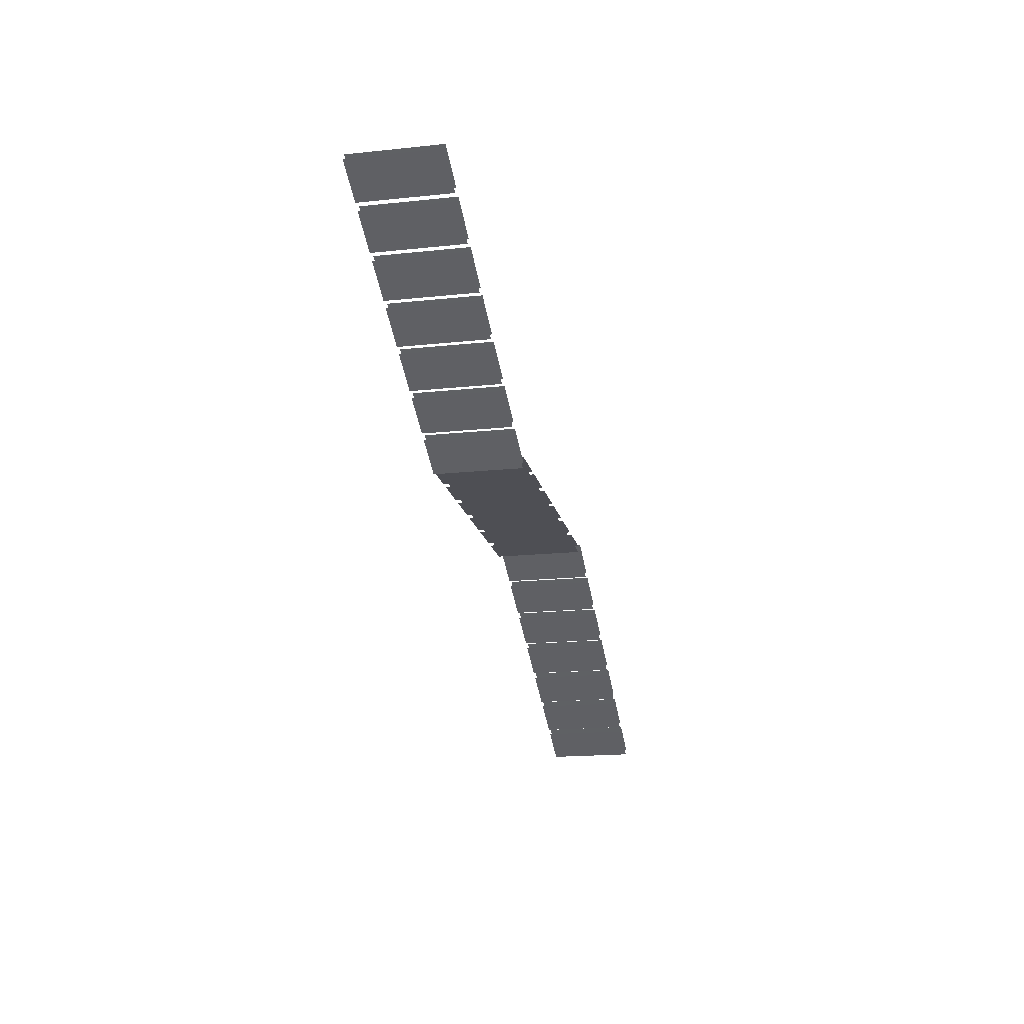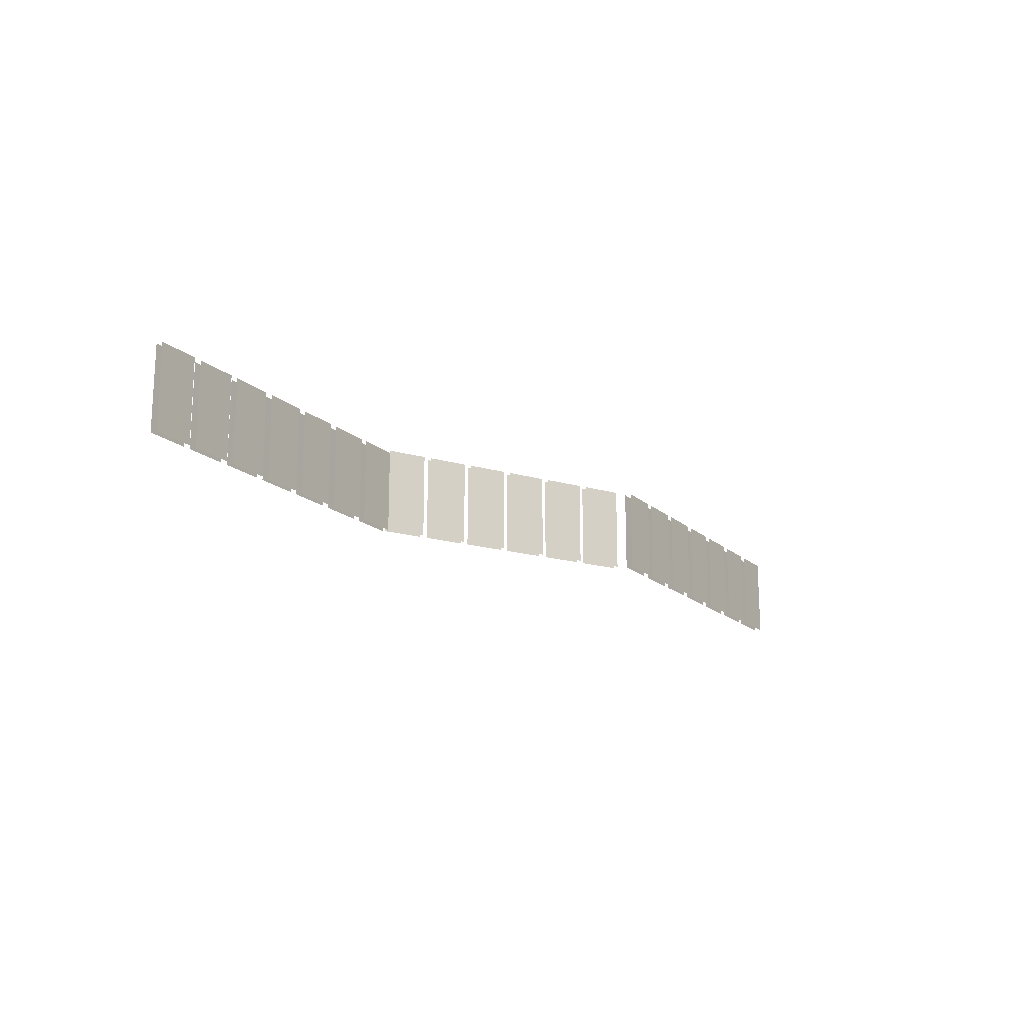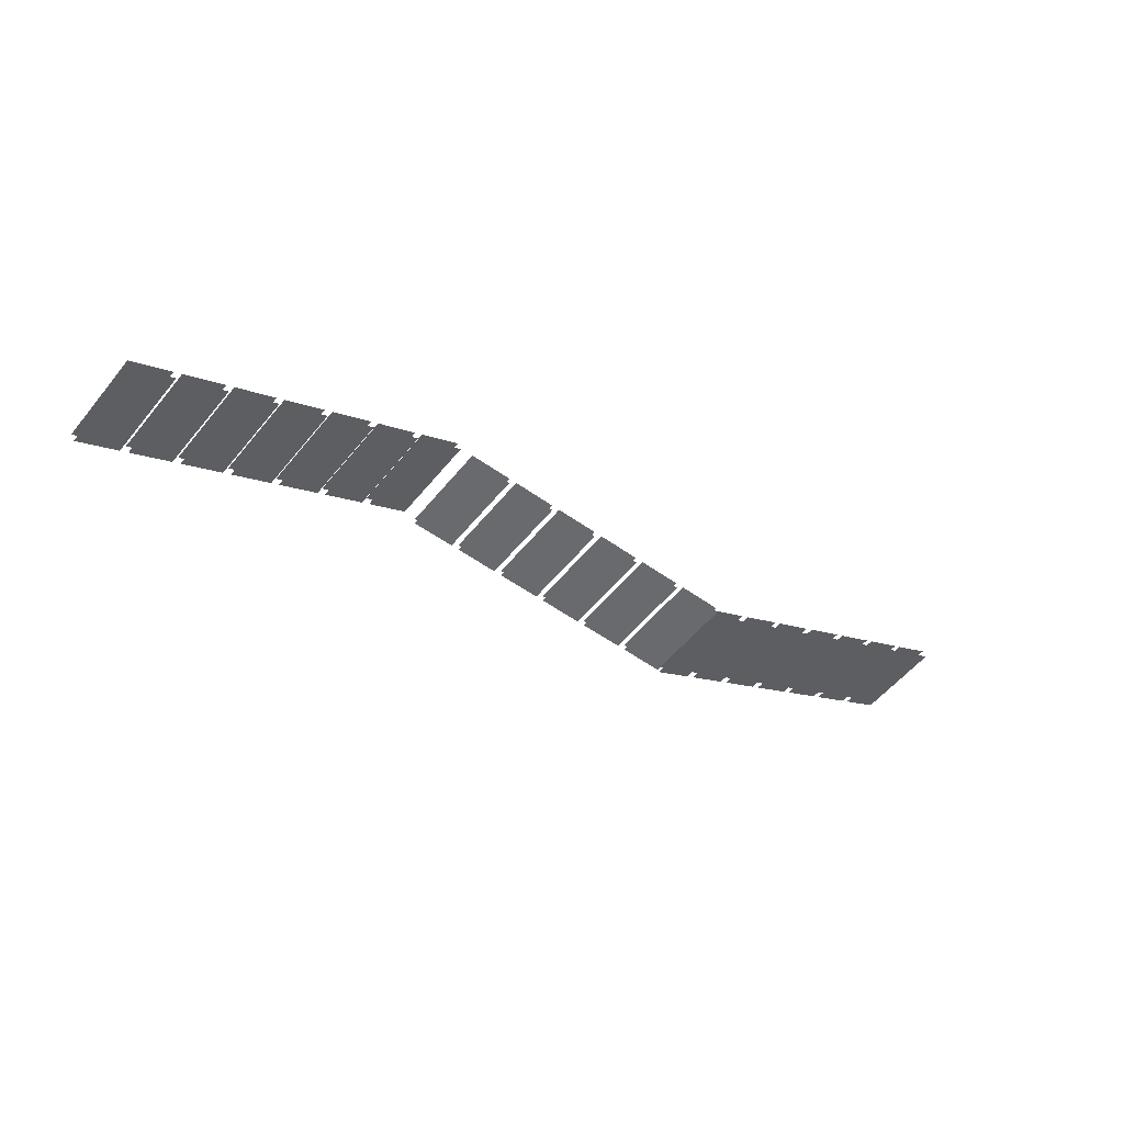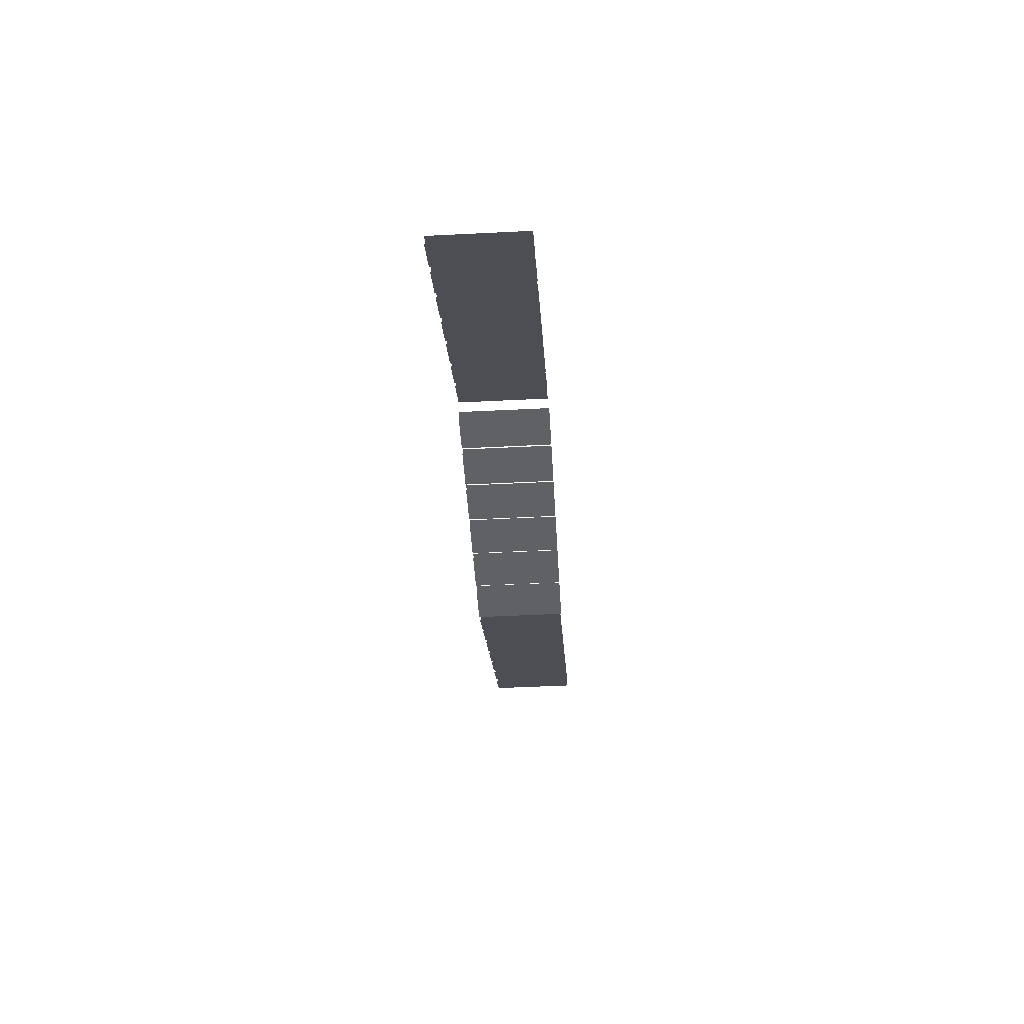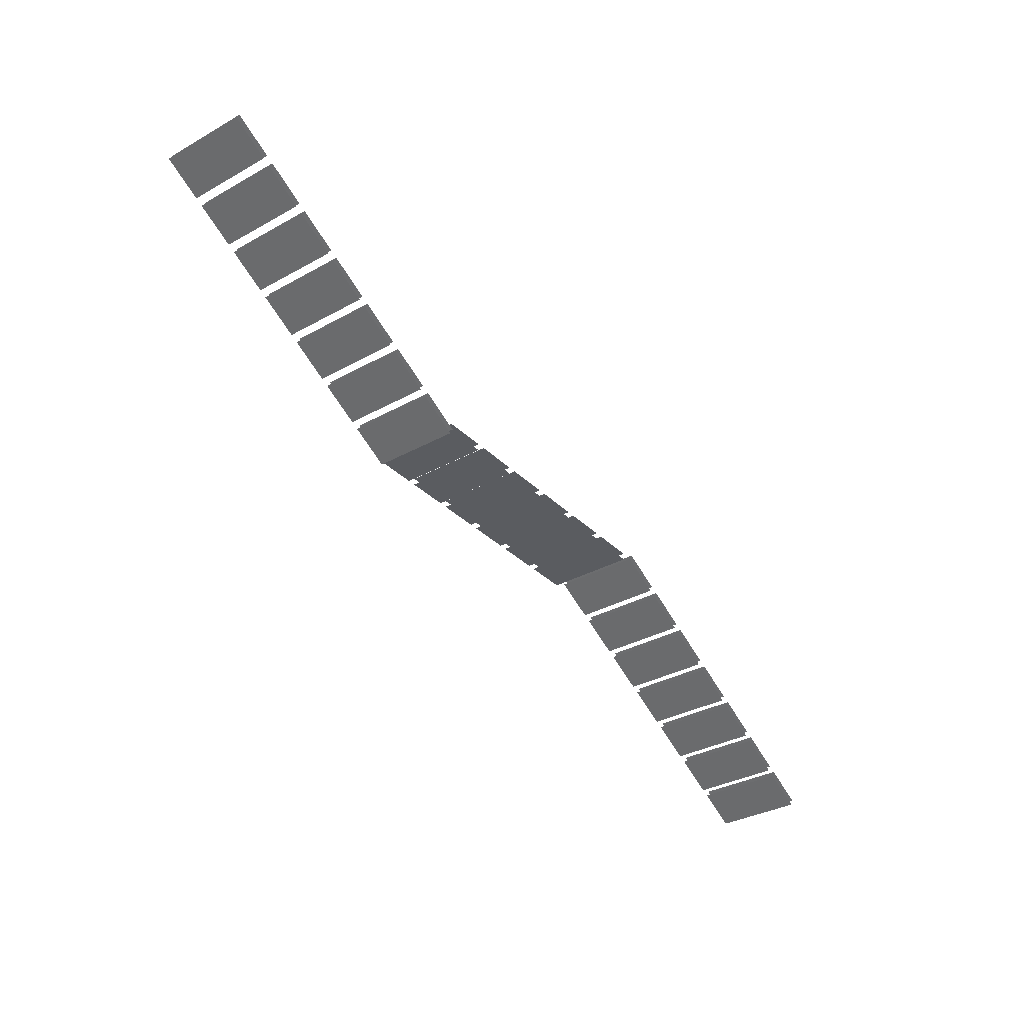
<metadata>
{"format":"obj","ext":"obj","renderer":"f3d","projection":"perspective","resolution":1024,"background":"white","views":[{"elev":-17.1,"azim":102.2,"up":"+Y"},{"elev":-17.7,"azim":151.3,"up":"+Z"},{"elev":-53.7,"azim":-38.0,"up":"+Y"},{"elev":-46.8,"azim":-86.7,"up":"+Y"},{"elev":-32.9,"azim":127.7,"up":"+Y"}]}
</metadata>
<code>
g Combined_M_Cmn_ami01_Prefab_Mesh
v 37.33 85.33 131.4
v 30.8 81.64 138.8
v 30.8 81.64 131.4
v 37.33 85.33 138.8
v 30.8 81.64 138.8
v 37.33 85.33 146.3
v 30.8 81.64 146.3
v 37.33 85.33 138.8
v 29.55 80.94 131.4
v 23.02 77.25 138.8
v 23.02 77.25 131.4
v 29.55 80.94 138.8
v 23.02 77.25 138.8
v 29.55 80.94 146.3
v 23.02 77.25 146.3
v 29.55 80.94 138.8
v 21.78 76.55 131.4
v 15.25 72.86 138.8
v 15.25 72.86 131.4
v 21.78 76.55 138.8
v 15.25 72.86 138.8
v 21.78 76.55 146.3
v 15.25 72.86 146.3
v 21.78 76.55 138.8
v 14.01 72.16 131.4
v 7.48 68.47 138.8
v 7.48 68.47 131.4
v 14.01 72.16 138.8
v 7.48 68.47 138.8
v 14.01 72.16 146.3
v 7.48 68.47 146.3
v 14.01 72.16 138.8
v 6.238 67.77 131.4
v -0.2922 64.08 138.8
v -0.2922 64.08 131.4
v 6.238 67.77 138.8
v -0.2922 64.08 138.8
v 6.238 67.77 146.3
v -0.2922 64.08 146.3
v 6.238 67.77 138.8
v -9.306 58.99 131.4
v -15.84 55.3 138.8
v -15.84 55.3 131.4
v -9.306 58.99 138.8
v -15.84 55.3 138.8
v -9.306 58.99 146.3
v -15.84 55.3 146.3
v -9.306 58.99 138.8
v 37.94 84.29 131.4
v 31.41 80.6 131.4
v 31.41 80.6 138.8
v 37.94 84.29 138.8
v 31.41 80.6 138.8
v 31.41 80.6 146.3
v 37.94 84.29 146.3
v 37.94 84.29 138.8
v 30.17 79.9 131.4
v 23.64 76.21 131.4
v 23.64 76.21 138.8
v 30.17 79.9 138.8
v 23.64 76.21 138.8
v 23.64 76.21 146.3
v 30.17 79.9 146.3
v 30.17 79.9 138.8
v 22.4 75.51 131.4
v 15.87 71.82 131.4
v 15.87 71.82 138.8
v 22.4 75.51 138.8
v 15.87 71.82 138.8
v 15.87 71.82 146.3
v 22.4 75.51 146.3
v 22.4 75.51 138.8
v 14.62 71.12 131.4
v 8.093 67.43 131.4
v 8.093 67.43 138.8
v 14.62 71.12 138.8
v 8.093 67.43 138.8
v 8.093 67.43 146.3
v 14.62 71.12 146.3
v 14.62 71.12 138.8
v 6.851 66.73 131.4
v 0.3208 63.04 131.4
v 0.3208 63.04 138.8
v 6.851 66.73 138.8
v 0.3208 63.04 138.8
v 0.3208 63.04 146.3
v 6.851 66.73 146.3
v 6.851 66.73 138.8
v -8.693 57.95 131.4
v -15.22 54.26 131.4
v -15.22 54.26 138.8
v -8.693 57.95 138.8
v -15.22 54.26 138.8
v -15.22 54.26 146.3
v -8.693 57.95 146.3
v -8.693 57.95 138.8
v -0.9209 62.34 131.4
v -7.451 58.65 131.4
v -7.451 58.65 138.8
v -0.9209 62.34 138.8
v -7.451 58.65 138.8
v -7.451 58.65 146.3
v -0.9209 62.34 146.3
v -0.9209 62.34 138.8
v -1.534 63.38 131.4
v -8.064 59.69 138.8
v -8.064 59.69 131.4
v -1.534 63.38 138.8
v -8.064 59.69 138.8
v -1.534 63.38 146.3
v -8.064 59.69 146.3
v -1.534 63.38 138.8
v -67.82 56.14 131.4
v -74.35 52.46 138.8
v -74.35 52.46 131.4
v -67.82 56.14 138.8
v -74.35 52.46 138.8
v -67.82 56.14 146.3
v -74.35 52.46 146.3
v -67.82 56.14 138.8
v -75.6 51.75 131.4
v -82.13 48.06 138.8
v -82.13 48.06 131.4
v -75.6 51.75 138.8
v -82.13 48.06 138.8
v -75.6 51.75 146.3
v -82.13 48.06 146.3
v -75.6 51.75 138.8
v -83.37 47.36 131.4
v -89.9 43.67 138.8
v -89.9 43.67 131.4
v -83.37 47.36 138.8
v -89.9 43.67 138.8
v -83.37 47.36 146.3
v -89.9 43.67 146.3
v -83.37 47.36 138.8
v -91.14 42.97 131.4
v -97.67 39.28 138.8
v -97.67 39.28 131.4
v -91.14 42.97 138.8
v -97.67 39.28 138.8
v -91.14 42.97 146.3
v -97.67 39.28 146.3
v -91.14 42.97 138.8
v -98.91 38.58 131.4
v -105.4 34.89 138.8
v -105.4 34.89 131.4
v -98.91 38.58 138.8
v -105.4 34.89 138.8
v -98.91 38.58 146.3
v -105.4 34.89 146.3
v -98.91 38.58 138.8
v -114.5 29.8 131.4
v -121 26.11 138.8
v -121 26.11 131.4
v -114.5 29.8 138.8
v -121 26.11 138.8
v -114.5 29.8 146.3
v -121 26.11 146.3
v -114.5 29.8 138.8
v -67.21 55.11 131.4
v -73.74 51.42 131.4
v -73.74 51.42 138.8
v -67.21 55.11 138.8
v -73.74 51.42 138.8
v -73.74 51.42 146.3
v -67.21 55.11 146.3
v -67.21 55.11 138.8
v -74.98 50.71 131.4
v -81.51 47.03 131.4
v -81.51 47.03 138.8
v -74.98 50.71 138.8
v -81.51 47.03 138.8
v -81.51 47.03 146.3
v -74.98 50.71 146.3
v -74.98 50.71 138.8
v -82.75 46.32 131.4
v -89.29 42.63 131.4
v -89.29 42.63 138.8
v -82.75 46.32 138.8
v -89.29 42.63 138.8
v -89.29 42.63 146.3
v -82.75 46.32 146.3
v -82.75 46.32 138.8
v -90.53 41.93 131.4
v -97.06 38.24 131.4
v -97.06 38.24 138.8
v -90.53 41.93 138.8
v -97.06 38.24 138.8
v -97.06 38.24 146.3
v -90.53 41.93 146.3
v -90.53 41.93 138.8
v -98.3 37.54 131.4
v -104.8 33.85 131.4
v -104.8 33.85 138.8
v -98.3 37.54 138.8
v -104.8 33.85 138.8
v -104.8 33.85 146.3
v -98.3 37.54 146.3
v -98.3 37.54 138.8
v -113.8 28.76 131.4
v -120.4 25.07 131.4
v -120.4 25.07 138.8
v -113.8 28.76 138.8
v -120.4 25.07 138.8
v -120.4 25.07 146.3
v -113.8 28.76 146.3
v -113.8 28.76 138.8
v -106.1 33.15 131.4
v -112.6 29.46 131.4
v -112.6 29.46 138.8
v -106.1 33.15 138.8
v -112.6 29.46 138.8
v -112.6 29.46 146.3
v -106.1 33.15 146.3
v -106.1 33.15 138.8
v -106.7 34.19 131.4
v -113.2 30.5 138.8
v -113.2 30.5 131.4
v -106.7 34.19 138.8
v -113.2 30.5 138.8
v -106.7 34.19 146.3
v -113.2 30.5 146.3
v -106.7 34.19 138.8
v -15.34 56.14 131.2
v -22.5 56 138.8
v -22.5 56 131.2
v -15.34 56.14 138.8
v -22.5 56 138.8
v -15.34 56.14 146.5
v -22.5 56 146.5
v -15.34 56.14 138.8
v -23.86 55.97 131.2
v -31.01 55.83 138.8
v -31.01 55.83 131.2
v -23.86 55.97 138.8
v -31.01 55.83 138.8
v -23.86 55.97 146.5
v -31.01 55.83 146.5
v -23.86 55.97 138.8
v -32.37 55.8 131.2
v -39.53 55.66 138.8
v -39.53 55.66 131.2
v -32.37 55.8 138.8
v -39.53 55.66 138.8
v -32.37 55.8 146.5
v -39.53 55.66 146.5
v -32.37 55.8 138.8
v -40.89 55.63 131.2
v -48.04 55.49 138.8
v -48.04 55.49 131.2
v -40.89 55.63 138.8
v -48.04 55.49 138.8
v -40.89 55.63 146.5
v -48.04 55.49 146.5
v -40.89 55.63 138.8
v -49.41 55.46 131.2
v -56.56 55.32 138.8
v -56.56 55.32 131.2
v -49.41 55.46 138.8
v -56.56 55.32 138.8
v -49.41 55.46 146.5
v -56.56 55.32 146.5
v -49.41 55.46 138.8
v -57.92 55.29 131.2
v -65.08 55.15 138.8
v -65.08 55.15 131.2
v -57.92 55.29 138.8
v -65.08 55.15 138.8
v -57.92 55.29 146.5
v -65.08 55.15 146.5
v -57.92 55.29 138.8
v -23.83 54.77 131.2
v -30.99 54.63 131.2
v -30.99 54.63 138.8
v -23.83 54.77 138.8
v -30.99 54.63 138.8
v -30.99 54.63 146.5
v -23.83 54.77 146.5
v -23.83 54.77 138.8
v -15.32 54.95 131.2
v -22.47 54.8 131.2
v -22.47 54.8 138.8
v -15.32 54.95 138.8
v -22.47 54.8 138.8
v -22.47 54.8 146.5
v -15.32 54.95 146.5
v -15.32 54.95 138.8
v -32.35 54.6 131.2
v -39.5 54.46 131.2
v -39.5 54.46 138.8
v -32.35 54.6 138.8
v -39.5 54.46 138.8
v -39.5 54.46 146.5
v -32.35 54.6 146.5
v -32.35 54.6 138.8
v -40.87 54.43 131.2
v -48.02 54.29 131.2
v -48.02 54.29 138.8
v -40.87 54.43 138.8
v -48.02 54.29 138.8
v -48.02 54.29 146.5
v -40.87 54.43 146.5
v -40.87 54.43 138.8
v -49.38 54.26 131.2
v -56.54 54.12 131.2
v -56.54 54.12 138.8
v -49.38 54.26 138.8
v -56.54 54.12 138.8
v -56.54 54.12 146.5
v -49.38 54.26 146.5
v -49.38 54.26 138.8
v -57.9 54.09 131.2
v -65.05 53.95 131.2
v -65.05 53.95 138.8
v -57.9 54.09 138.8
v -65.05 53.95 138.8
v -65.05 53.95 146.5
v -57.9 54.09 146.5
v -57.9 54.09 138.8
g Combined_M_Cmn_ami01_Prefab_Mesh_0
f 3 2 1
f 4 1 2
f 7 6 5
f 8 5 6
f 11 10 9
f 12 9 10
f 15 14 13
f 16 13 14
f 19 18 17
f 20 17 18
f 23 22 21
f 24 21 22
f 27 26 25
f 28 25 26
f 31 30 29
f 32 29 30
f 35 34 33
f 36 33 34
f 39 38 37
f 40 37 38
f 43 42 41
f 44 41 42
f 47 46 45
f 48 45 46
f 51 50 49
f 49 52 51
f 55 54 53
f 53 56 55
f 59 58 57
f 57 60 59
f 63 62 61
f 61 64 63
f 67 66 65
f 65 68 67
f 71 70 69
f 69 72 71
f 75 74 73
f 73 76 75
f 79 78 77
f 77 80 79
f 83 82 81
f 81 84 83
f 87 86 85
f 85 88 87
f 91 90 89
f 89 92 91
f 95 94 93
f 93 96 95
f 99 98 97
f 97 100 99
f 103 102 101
f 101 104 103
f 107 106 105
f 108 105 106
f 111 110 109
f 112 109 110
f 115 114 113
f 116 113 114
f 119 118 117
f 120 117 118
f 123 122 121
f 124 121 122
f 127 126 125
f 128 125 126
f 131 130 129
f 132 129 130
f 135 134 133
f 136 133 134
f 139 138 137
f 140 137 138
f 143 142 141
f 144 141 142
f 147 146 145
f 148 145 146
f 151 150 149
f 152 149 150
f 155 154 153
f 156 153 154
f 159 158 157
f 160 157 158
f 163 162 161
f 161 164 163
f 167 166 165
f 165 168 167
f 171 170 169
f 169 172 171
f 175 174 173
f 173 176 175
f 179 178 177
f 177 180 179
f 183 182 181
f 181 184 183
f 187 186 185
f 185 188 187
f 191 190 189
f 189 192 191
f 195 194 193
f 193 196 195
f 199 198 197
f 197 200 199
f 203 202 201
f 201 204 203
f 207 206 205
f 205 208 207
f 211 210 209
f 209 212 211
f 215 214 213
f 213 216 215
f 219 218 217
f 220 217 218
f 223 222 221
f 224 221 222
f 227 226 225
f 228 225 226
f 231 230 229
f 232 229 230
f 235 234 233
f 236 233 234
f 239 238 237
f 240 237 238
f 243 242 241
f 244 241 242
f 247 246 245
f 248 245 246
f 251 250 249
f 252 249 250
f 255 254 253
f 256 253 254
f 259 258 257
f 260 257 258
f 263 262 261
f 264 261 262
f 267 266 265
f 268 265 266
f 271 270 269
f 272 269 270
f 275 274 273
f 273 276 275
f 279 278 277
f 277 280 279
f 283 282 281
f 281 284 283
f 287 286 285
f 285 288 287
f 291 290 289
f 289 292 291
f 295 294 293
f 293 296 295
f 299 298 297
f 297 300 299
f 303 302 301
f 301 304 303
f 307 306 305
f 305 308 307
f 311 310 309
f 309 312 311
f 315 314 313
f 313 316 315
f 319 318 317
f 317 320 319

</code>
